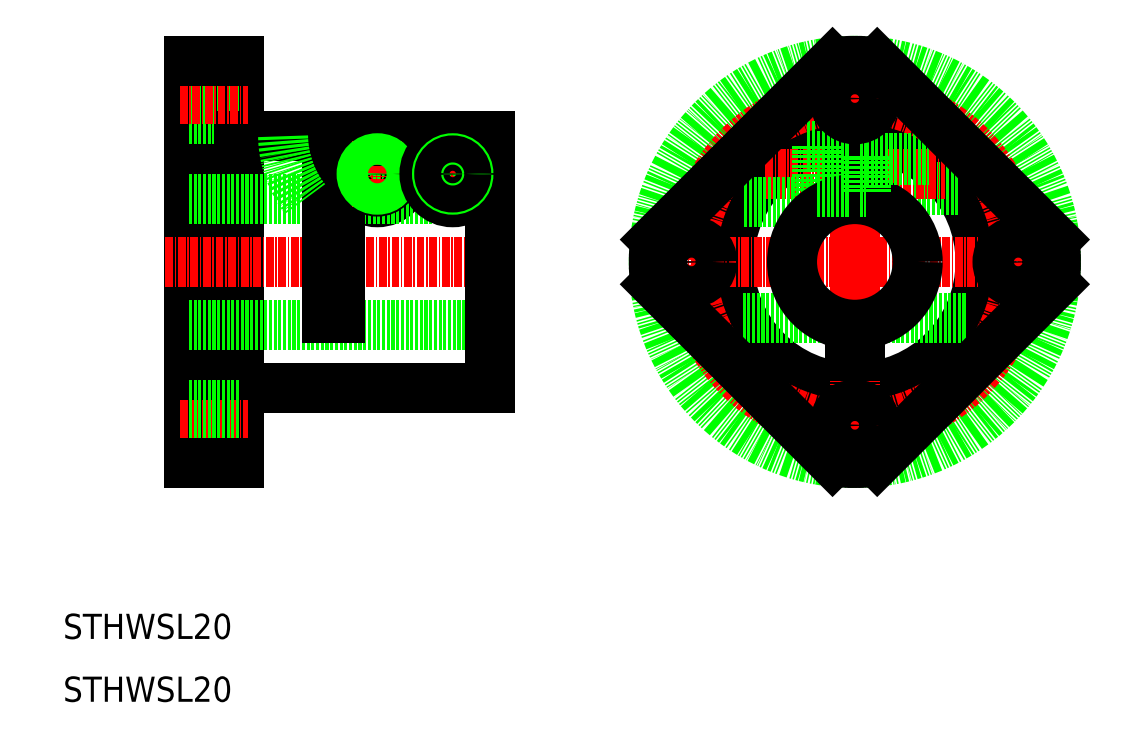
<metadata>
{"format":"dxf","ext":"dxf","renderer":"ezdxf+matplotlib","layout":"modelspace","background":"white","min_lineweight":24,"dpi":150}
</metadata>
<code>
0
SECTION
2
ENTITIES
0
TEXT
8
0
10
10
20
20
30
0
40
4
1
STHWSL20
0
TEXT
8
0
10
10
20
10
30
0
40
4
1
STHWSL20
0
LINE
8
CENTER
10
136
20
45.91
30
0
11
136
21
114.1
31
0
0
CIRCLE
8
0
10
136
20
80
30
0
40
32
0
CIRCLE
8
0
10
136
20
80
30
0
40
20
0
CIRCLE
8
CENTER
10
136
20
80
30
0
40
26
0
LINE
8
CENTER
10
136
20
114.1
30
0
11
136
21
45.91
31
0
0
ARC
8
0
10
136
20
80
30
0
40
32
50
263.6
51
276.4
0
CIRCLE
8
0
10
136
20
54
30
0
40
3.3
0
LINE
8
CENTER
10
101.9
20
80
30
0
11
170.1
21
80
31
0
0
LINE
8
0
10
137.7
20
91.85
30
0
11
152.1
21
91.85
31
0
0
LINE
8
0
10
140.4
20
71
30
0
11
153.9
21
71
31
0
0
LINE
8
0
10
137.7
20
91.5
30
0
11
152.4
21
91.5
31
0
0
LINE
8
CENTER
10
121.7
20
94
30
0
11
150.3
21
94
31
0
0
LINE
8
0
10
135.2
20
99.99
30
0
11
135.2
21
89.97
31
0
0
LINE
8
0
10
136.7
20
99.99
30
0
11
136.7
21
89.97
31
0
0
LINE
8
0
10
130
20
98.5
30
0
11
130
21
89.5
31
0
0
LINE
8
0
10
118.1
20
71
30
0
11
131.6
21
71
31
0
0
LINE
8
0
10
118.4
20
89.5
30
0
11
130
21
89.5
31
0
0
ARC
8
0
10
136
20
80
30
0
40
32
50
173.6
51
186.4
0
CIRCLE
8
0
10
110
20
80
30
0
40
3.3
0
CIRCLE
8
0
10
136
20
80
30
0
40
10
0
LINE
8
0
10
135.2
20
65
30
0
11
136.7
21
65
31
0
0
LINE
8
0
10
135.2
20
70.03
30
0
11
135.2
21
65
31
0
0
LINE
8
0
10
136.7
20
70.03
30
0
11
136.7
21
65
31
0
0
LINE
8
0
10
130
20
96.8
30
0
11
135.2
21
96.8
31
0
0
LINE
8
0
10
130
20
91.2
30
0
11
135.2
21
91.2
31
0
0
LINE
8
0
10
137.7
20
96.15
30
0
11
147.8
21
96.15
31
0
0
LINE
8
0
10
137.7
20
96.5
30
0
11
147.3
21
96.5
31
0
0
LINE
8
0
10
137.7
20
96.8
30
0
11
137.7
21
91.2
31
0
0
LINE
8
0
10
136.7
20
91.2
30
0
11
137.7
21
91.2
31
0
0
LINE
8
0
10
136.7
20
96.8
30
0
11
137.7
21
96.8
31
0
0
ARC
8
0
10
136
20
80
30
0
40
32
50
83.62
51
96.38
0
CIRCLE
8
0
10
136
20
106
30
0
40
3.3
0
LINE
8
0
10
128.4
20
98.5
30
0
11
130
21
98.5
31
0
0
CIRCLE
8
0
10
162
20
80
30
0
40
3.3
0
ARC
8
0
10
136
20
80
30
0
40
32
50
353.6
51
6.375
0
LINE
8
0
10
132.4
20
48.2
30
0
11
104.2
21
76.45
31
0
0
LINE
8
0
10
167.8
20
83.55
30
0
11
139.6
21
111.8
31
0
0
LINE
8
0
10
104.2
20
83.55
30
0
11
132.4
21
111.8
31
0
0
LINE
8
0
10
139.6
20
48.2
30
0
11
167.8
21
76.45
31
0
0
LINE
8
0
10
38
20
112
30
0
11
38
21
48
31
0
0
LINE
8
0
10
30
20
112
30
0
11
30
21
48
31
0
0
CIRCLE
8
0
10
60
20
94
30
0
40
4.5
0
LINE
8
CENTER
10
54.76
20
94
30
0
11
77.26
21
94
31
0
0
LINE
8
0
10
54
20
100
30
0
11
78
21
100
31
0
0
LINE
8
0
10
38
20
60
30
0
11
78
21
60
31
0
0
LINE
8
0
10
30
20
70
30
0
11
78
21
70
31
0
0
LINE
8
0
10
30
20
90
30
0
11
78
21
90
31
0
0
LINE
8
CENTER
10
26.26
20
80
30
0
11
80.93
21
80
31
0
0
LINE
8
0
10
52
20
100
30
0
11
52
21
71
31
0
0
LINE
8
0
10
54
20
100
30
0
11
54
21
71
31
0
0
LINE
8
CENTER
10
28.58
20
54
30
0
11
39.42
21
54
31
0
0
LINE
8
0
10
30
20
50.7
30
0
11
38
21
50.7
31
0
0
LINE
8
0
10
30
20
57.3
30
0
11
38
21
57.3
31
0
0
LINE
8
0
10
30
20
48
30
0
11
38
21
48
31
0
0
LINE
8
0
10
52
20
71
30
0
11
54
21
71
31
0
0
LINE
8
0
10
30
20
102.7
30
0
11
38
21
102.7
31
0
0
LINE
8
0
10
38
20
100
30
0
11
52
21
100
31
0
0
LINE
8
0
10
78
20
100
30
0
11
78
21
60
31
0
0
CIRCLE
8
0
10
60
20
94
30
0
40
2.8
0
LINE
8
CENTER
10
60.01
20
99.25
30
0
11
60.01
21
88.75
31
0
0
CIRCLE
8
0
10
60
20
94
30
0
40
2.15
0
CIRCLE
8
0
10
60
20
94
30
0
40
2.5
0
CIRCLE
8
0
10
72
20
94
30
0
40
2.8
0
LINE
8
CENTER
10
72.01
20
99.25
30
0
11
72.01
21
88.75
31
0
0
CIRCLE
8
0
10
72
20
94
30
0
40
4.5
0
CIRCLE
8
0
10
72
20
94
30
0
40
2.5
0
CIRCLE
8
0
10
72
20
94
30
0
40
2.15
0
LINE
8
0
10
30
20
109.3
30
0
11
38
21
109.3
31
0
0
LINE
8
CENTER
10
28.58
20
106
30
0
11
39.42
21
106
31
0
0
LINE
8
0
10
30
20
112
30
0
11
38
21
112
31
0
0
ARC
8
0
10
61.73
20
100.2
30
0
40
16.74
50
180.8
51
217.7
0
ENDSEC
0
EOF

</code>
